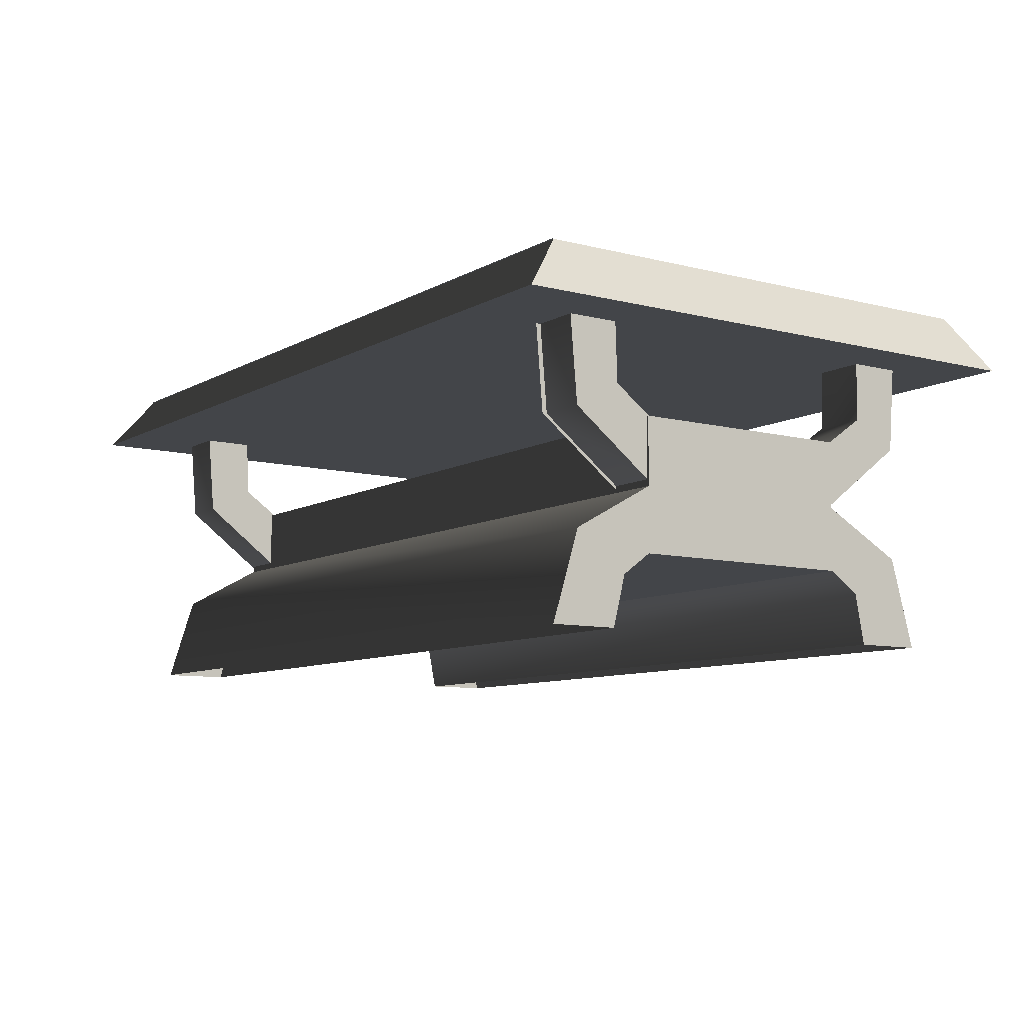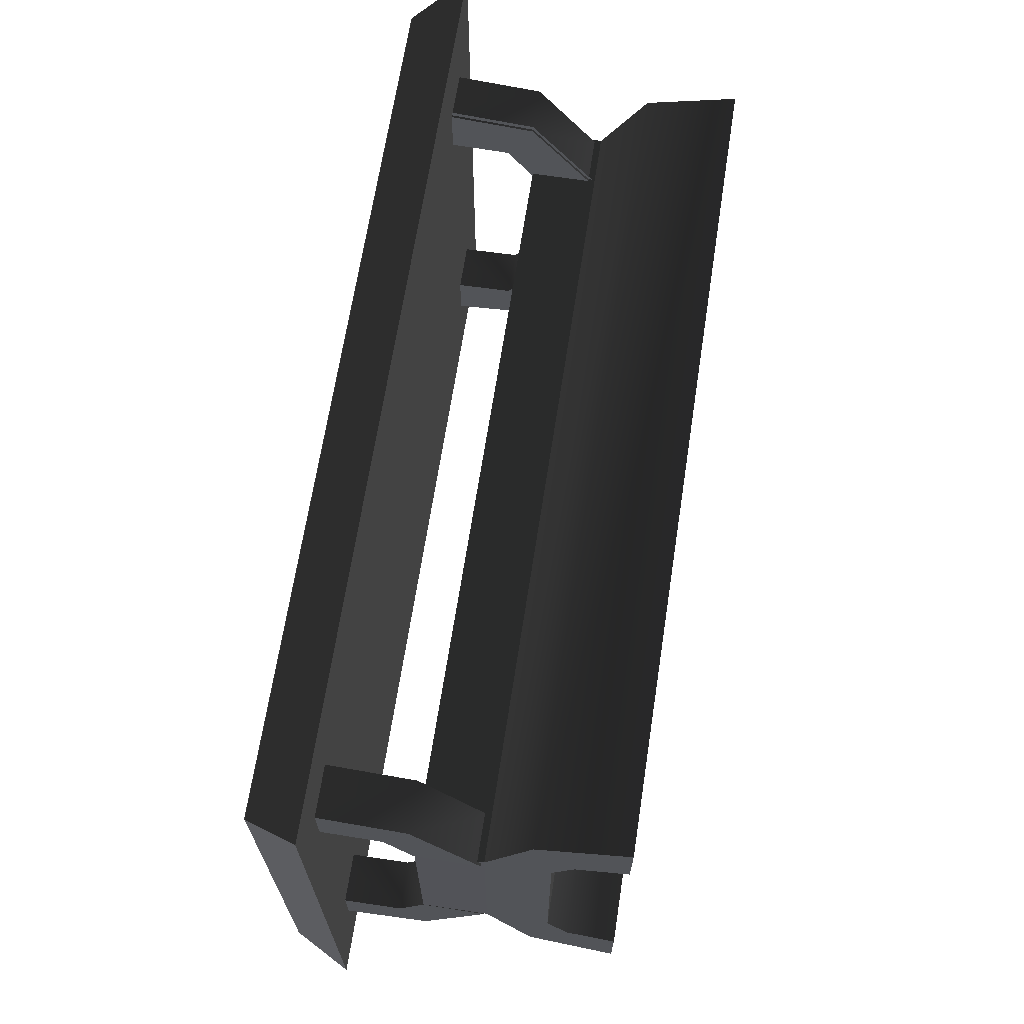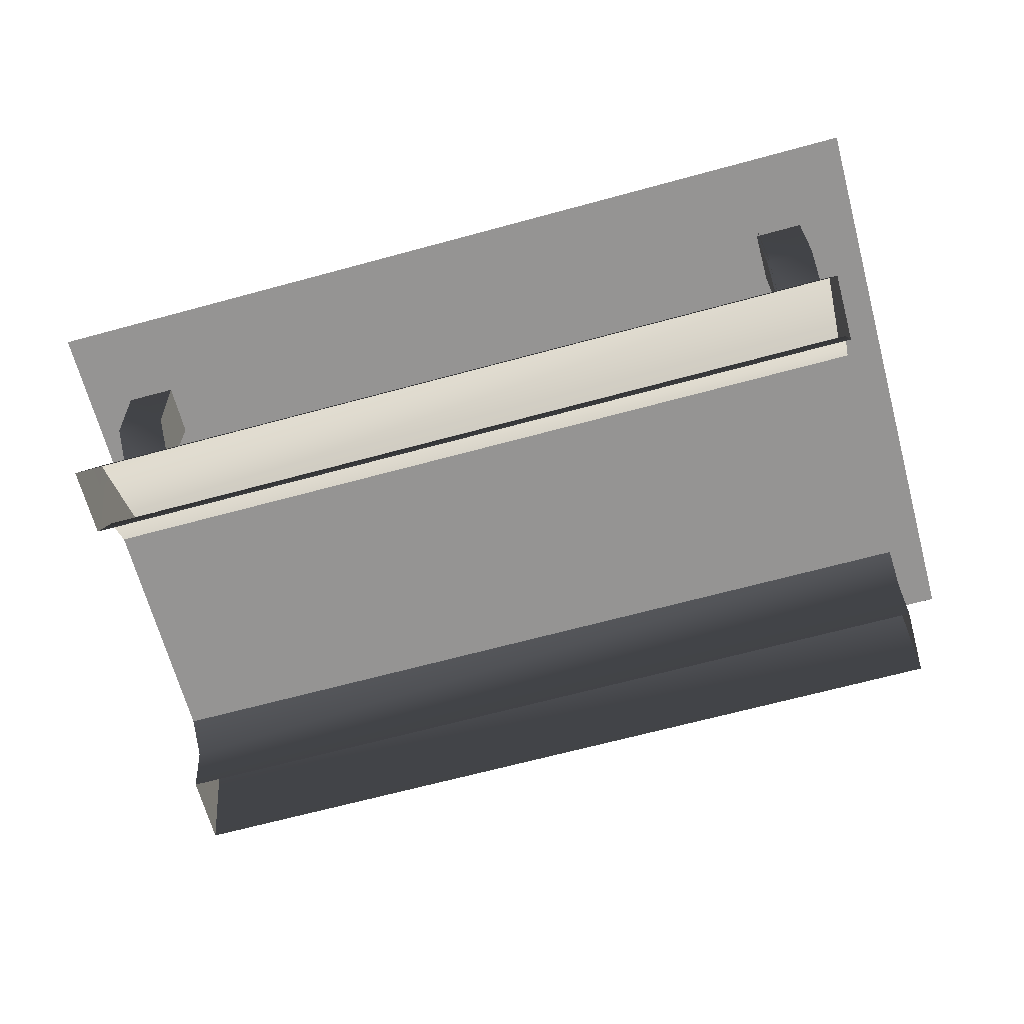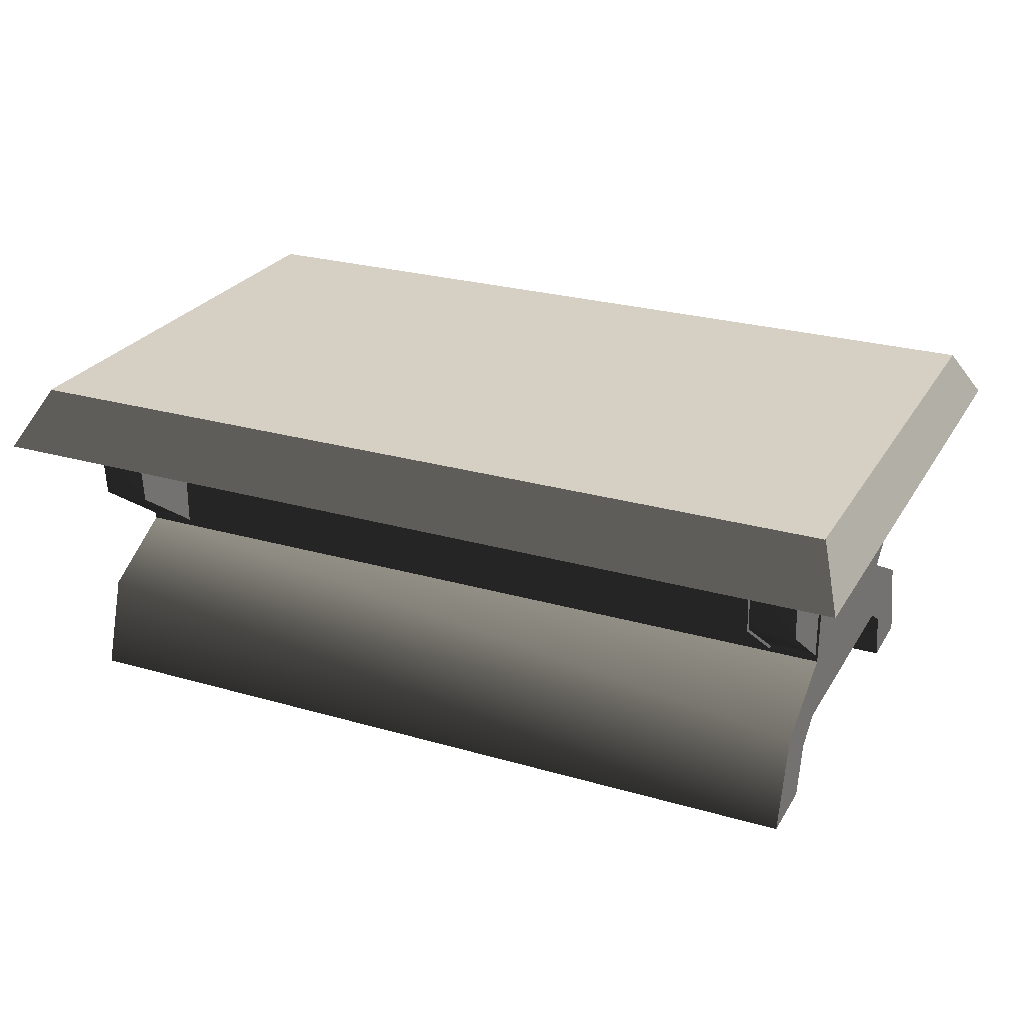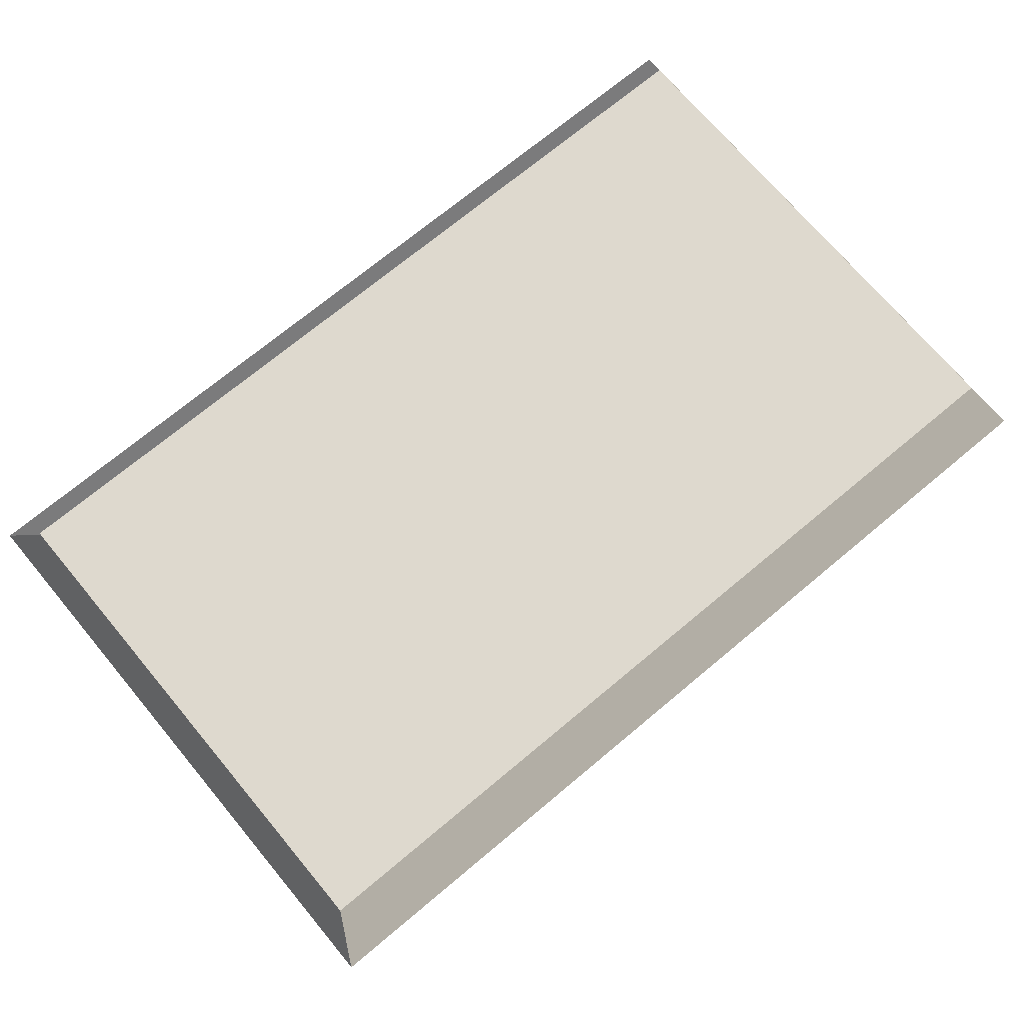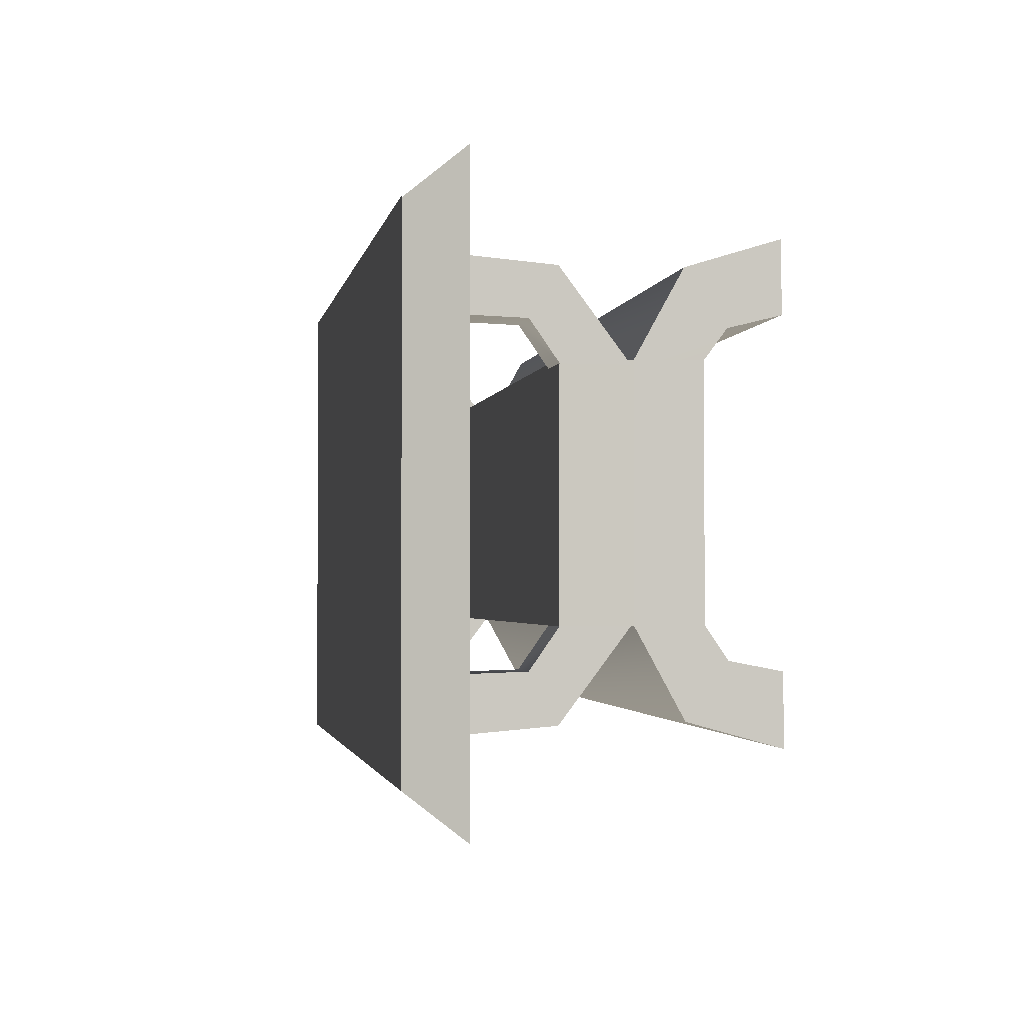
<metadata>
{"format":"obj","ext":"obj","renderer":"f3d","projection":"perspective","resolution":1024,"background":"white","views":[{"elev":-8.8,"azim":55.3,"up":"+Y"},{"elev":67.3,"azim":-81.2,"up":"+Z"},{"elev":-67.2,"azim":15.2,"up":"+Y"},{"elev":26.0,"azim":24.6,"up":"+Y"},{"elev":71.5,"azim":140.1,"up":"+Y"},{"elev":-2.1,"azim":-100.1,"up":"+Z"}]}
</metadata>
<code>
v 2.941 0.4157 -0.5083
v 2.941 0.4157 0.5013
v 2.941 0.1408 0.5047
v 3.081 1.315 -1.094
v -0.6311 1.315 -1.094
v 3.081 1.315 1.081
v -0.6311 1.315 1.081
v 3.081 1.315 1.073
v -0.6311 1.315 1.073
v 3.191 1.078 1.258
v -0.7402 1.078 1.258
v 3.081 1.315 -1.102
v -0.6311 1.315 -1.102
v 3.081 1.315 1.073
v -0.6311 1.315 1.073
v 3.191 1.078 -1.287
v -0.7402 1.078 -1.287
v 3.081 1.315 -1.102
v -0.6311 1.315 -1.102
v 3.191 1.078 1.258
v -0.7402 1.078 1.258
v -0.7402 1.078 -1.287
v -0.7402 1.078 -1.287
v 3.191 1.078 -1.287
v 3.191 1.078 1.258
v -0.5282 0.4291 -0.5074
v -0.5282 0.7043 -0.5075
v -0.5282 0.8221 -0.6763
v -0.5282 0.7093 -0.8794
v -0.5282 1.168 -0.6872
v -0.5282 1.168 -0.9173
v -0.3126 0.4291 -0.5074
v -0.5282 0.4291 -0.5074
v -0.5282 0.7093 -0.8794
v -0.3126 0.7093 -0.8794
v -0.5282 1.168 -0.9173
v -0.3126 1.168 -0.9173
v 2.942 0.7053 -0.5083
v -0.5269 0.7053 -0.5083
v 2.942 0.7053 0.5013
v -0.5269 0.7053 0.5013
v -0.5267 0.1408 -0.5044
v 2.941 0.1408 -0.5044
v -0.5267 0.1408 0.5047
v 2.941 0.1408 -0.5044
v 2.941 0.1408 0.5047
v -0.5267 0.1408 0.5047
v 2.942 0.7053 0.5013
v 2.941 0.4157 0.5013
v 2.942 0.7053 -0.5083
v 2.941 0.4157 -0.5083
v -0.5255 0.4157 -0.5083
v -0.5255 0.4157 0.5013
v -0.5269 0.7053 -0.5083
v -0.5269 0.7053 0.5013
v -0.5267 0.1408 -0.5044
v -0.5267 0.1408 0.5047
v -0.5255 0.4157 -0.5083
v -0.5267 0.1408 0.5047
v -0.5255 0.4157 0.5013
v -0.5255 0.4157 -0.5083
v 2.941 0.1408 -0.5044
v 2.941 0.4157 -0.5083
v 2.941 0.1408 0.5047
v 2.942 0.7053 0.5013
v -0.5269 0.7053 0.5013
v 2.941 0.4157 0.5013
v -0.5255 0.4157 0.5013
v 2.941 0.4157 -0.5083
v -0.5255 0.4157 -0.5083
v 2.942 0.7053 -0.5083
v -0.5269 0.7053 -0.5083
v 3.081 1.315 1.073
v 3.191 1.078 1.258
v 3.081 1.315 -1.102
v 3.191 1.078 -1.287
v -0.7402 1.078 -1.287
v -0.7402 1.078 1.258
v -0.6311 1.315 -1.102
v -0.6311 1.315 1.073
v 2.725 0.7093 0.874
v 2.725 1.168 0.9118
v 2.725 1.168 0.6818
v 2.725 0.8221 0.6708
v 2.725 0.4291 0.502
v 2.725 0.7043 0.502
v -0.5387 1.168 0.6608
v -0.3231 1.168 0.6608
v -0.5387 0.8221 0.6498
v -0.3231 0.8221 0.6498
v -0.5387 0.7043 0.481
v -0.3231 0.7043 0.481
v -0.3231 0.7043 0.481
v -0.3231 0.8221 0.6498
v -0.3231 0.4291 0.481
v -0.3231 0.7093 0.8529
v -0.3231 1.168 0.6608
v -0.3231 1.168 0.8908
v -0.5387 0.7043 0.481
v -0.5387 0.4291 0.481
v -0.5387 0.8221 0.6498
v -0.5387 0.7093 0.8529
v -0.5387 1.168 0.6608
v -0.5387 1.168 0.8908
v -0.5387 0.4291 0.481
v -0.3231 0.4291 0.481
v -0.5387 0.7093 0.8529
v -0.3231 0.7093 0.8529
v -0.5387 1.168 0.8908
v -0.3231 1.168 0.8908
v 2.715 1.168 0.6608
v 2.931 1.168 0.6608
v 2.715 0.8221 0.6498
v 2.931 0.8221 0.6498
v 2.715 0.7043 0.481
v 2.931 0.7043 0.481
v 2.931 0.7043 0.481
v 2.931 0.8221 0.6498
v 2.931 0.4291 0.481
v 2.931 0.7093 0.8529
v 2.931 1.168 0.6608
v 2.931 1.168 0.8908
v 2.715 0.7043 0.481
v 2.715 0.4291 0.481
v 2.715 0.8221 0.6498
v 2.715 0.7093 0.8529
v 2.715 1.168 0.6608
v 2.715 1.168 0.8908
v 2.715 0.4291 0.481
v 2.931 0.4291 0.481
v 2.715 0.7093 0.8529
v 2.931 0.7093 0.8529
v 2.715 1.168 0.8908
v 2.931 1.168 0.8908
v 2.941 0.1408 0.5047
v 2.941 0.4157 0.5013
v 2.941 0.04875 0.6298
v 2.941 0.2174 0.8599
v 2.941 -0.1687 0.6852
v 2.941 -0.1687 0.9797
v 2.941 -0.1687 -0.6836
v 2.941 -0.1687 -0.978
v 2.941 0.2174 -0.8705
v 2.941 0.04875 -0.6404
v 2.941 0.4157 -0.5083
v 2.941 0.1408 -0.5044
v 2.942 1.168 -0.6872
v 2.726 1.168 -0.6872
v 2.726 0.8221 -0.6763
v 2.942 0.8221 -0.6763
v 2.726 0.7043 -0.5075
v 2.942 0.7043 -0.5075
v 2.942 0.7093 -0.8794
v 2.942 1.168 -0.9173
v 2.942 1.168 -0.6872
v 2.942 0.8221 -0.6763
v 2.942 0.4291 -0.5074
v 2.942 0.7043 -0.5075
v 2.726 0.4291 -0.5074
v 2.726 0.7043 -0.5075
v 2.726 0.8221 -0.6763
v 2.726 0.7093 -0.8794
v 2.726 1.168 -0.6872
v 2.726 1.168 -0.9173
v 2.942 0.4291 -0.5074
v 2.726 0.4291 -0.5074
v 2.726 0.7093 -0.8794
v 2.942 0.7093 -0.8794
v 2.726 1.168 -0.9173
v 2.942 1.168 -0.9173
v -0.3126 1.168 -0.6872
v -0.5282 1.168 -0.6872
v -0.5282 0.8221 -0.6763
v -0.3126 0.8221 -0.6763
v -0.5282 0.7043 -0.5075
v -0.3126 0.7043 -0.5075
v -0.3126 0.8221 -0.6763
v -0.3126 0.7043 -0.5075
v -0.3126 0.4291 -0.5074
v -0.3126 0.7093 -0.8794
v -0.3126 1.168 -0.6872
v -0.3126 1.168 -0.9173
v 2.941 -0.1687 0.6852
v -0.5267 -0.1687 0.6852
v 2.941 0.04875 0.6298
v -0.5267 0.04875 0.6298
v 2.941 0.1408 0.5047
v -0.5267 0.1408 0.5047
v 2.941 0.4157 0.5013
v -0.5255 0.4157 0.5013
v 2.941 0.2174 0.8599
v -0.5267 0.2174 0.8599
v 2.941 -0.1687 0.9797
v -0.5267 -0.1687 0.9797
v -0.5267 -0.1687 -0.6836
v 2.941 -0.1687 -0.6836
v 2.941 0.04875 -0.6404
v -0.5267 0.04875 -0.6404
v 2.941 0.1408 -0.5044
v -0.5267 0.1408 -0.5044
v -0.5255 0.4157 -0.5083
v 2.941 0.4157 -0.5083
v 2.941 0.2174 -0.8705
v -0.5267 0.2174 -0.8705
v 2.941 -0.1687 -0.978
v -0.5267 -0.1687 -0.978
v -0.5267 0.1408 0.5047
v -0.5267 0.04875 0.6298
v -0.5255 0.4157 0.5013
v -0.5267 0.2174 0.8599
v -0.5267 -0.1687 0.6852
v -0.5267 -0.1687 0.9797
v -0.5267 0.2174 -0.8705
v -0.5267 -0.1687 -0.978
v -0.5267 -0.1687 -0.6836
v -0.5267 0.04875 -0.6404
v -0.5255 0.4157 -0.5083
v -0.5267 0.1408 -0.5044
g GENERALALTAR01
o GENERALALTAR010
f 1 2 3
f 4 5 6
f 7 6 5
f 8 9 10
f 11 10 9
f 12 13 14
f 15 14 13
f 16 17 18
f 19 18 17
f 20 21 22
f 23 24 25
f 26 27 28
f 28 29 26
f 29 28 30
f 30 31 29
f 32 33 34
f 34 35 32
f 35 34 36
f 36 37 35
f 38 39 40
f 41 40 39
f 42 43 44
f 45 46 47
f 48 49 50
f 51 50 49
f 52 53 54
f 55 54 53
f 56 57 58
f 59 60 61
f 62 63 64
f 65 66 67
f 68 67 66
f 69 70 71
f 72 71 70
f 73 74 75
f 76 75 74
f 77 78 79
f 80 79 78
f 81 82 83
f 83 84 81
f 85 81 84
f 84 86 85
f 87 88 89
f 90 89 88
f 89 90 91
f 92 91 90
f 93 94 95
f 96 95 94
f 94 97 96
f 98 96 97
f 99 100 101
f 102 101 100
f 101 102 103
f 104 103 102
f 105 106 107
f 108 107 106
f 107 108 109
f 110 109 108
f 111 112 113
f 114 113 112
f 113 114 115
f 116 115 114
f 117 118 119
f 120 119 118
f 118 121 120
f 122 120 121
f 123 124 125
f 126 125 124
f 125 126 127
f 128 127 126
f 129 130 131
f 132 131 130
f 131 132 133
f 134 133 132
f 135 136 137
f 138 137 136
f 137 138 139
f 140 139 138
f 141 142 143
f 143 144 141
f 144 143 145
f 145 146 144
f 147 148 149
f 149 150 147
f 150 149 151
f 151 152 150
f 153 154 155
f 155 156 153
f 157 153 156
f 156 158 157
f 159 160 161
f 161 162 159
f 162 161 163
f 163 164 162
f 165 166 167
f 167 168 165
f 168 167 169
f 169 170 168
f 171 172 173
f 173 174 171
f 174 173 175
f 175 176 174
f 177 178 179
f 179 180 177
f 181 177 180
f 180 182 181
f 183 184 185
f 186 185 184
f 185 186 187
f 188 187 186
f 189 190 191
f 192 191 190
f 191 192 193
f 194 193 192
f 195 196 197
f 197 198 195
f 198 197 199
f 199 200 198
f 201 202 203
f 203 204 201
f 204 203 205
f 205 206 204
f 207 208 209
f 210 209 208
f 208 211 210
f 212 210 211
f 213 214 215
f 215 216 213
f 217 213 216
f 216 218 217

</code>
